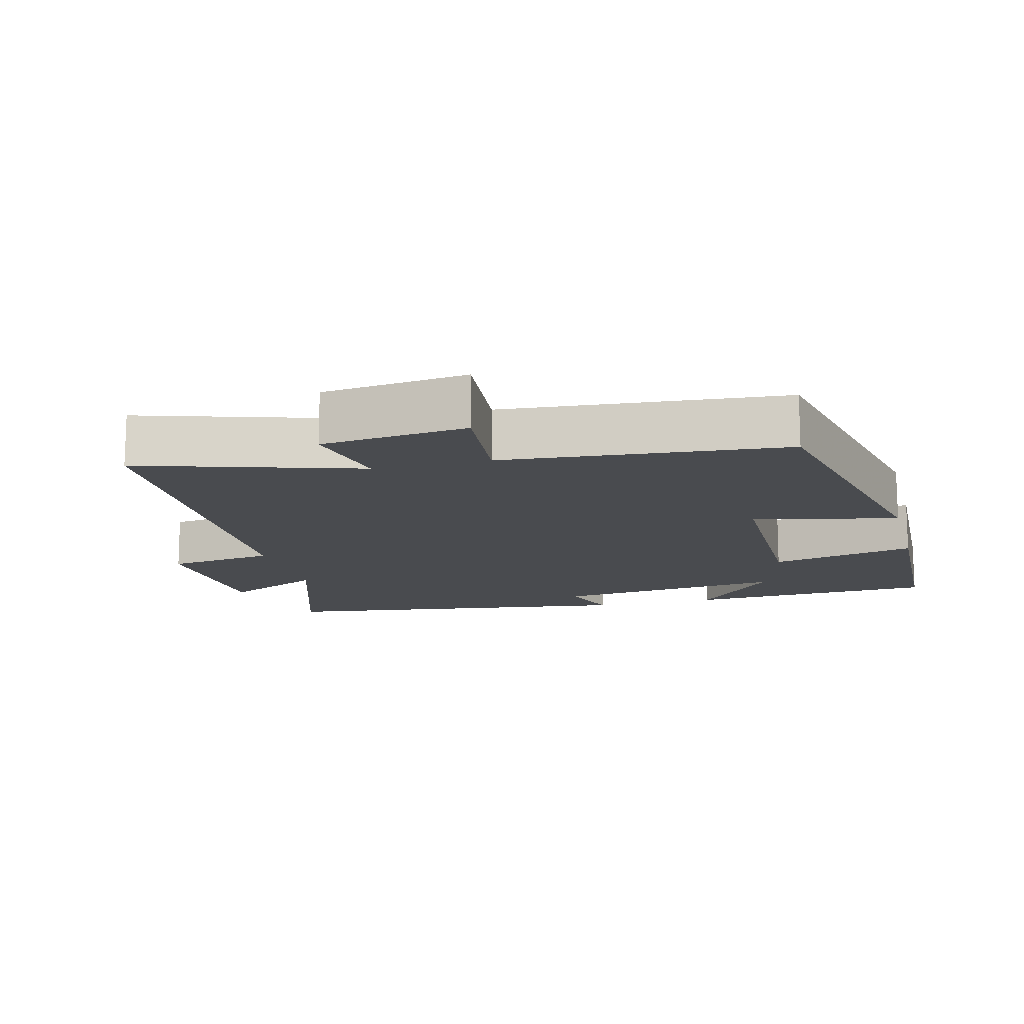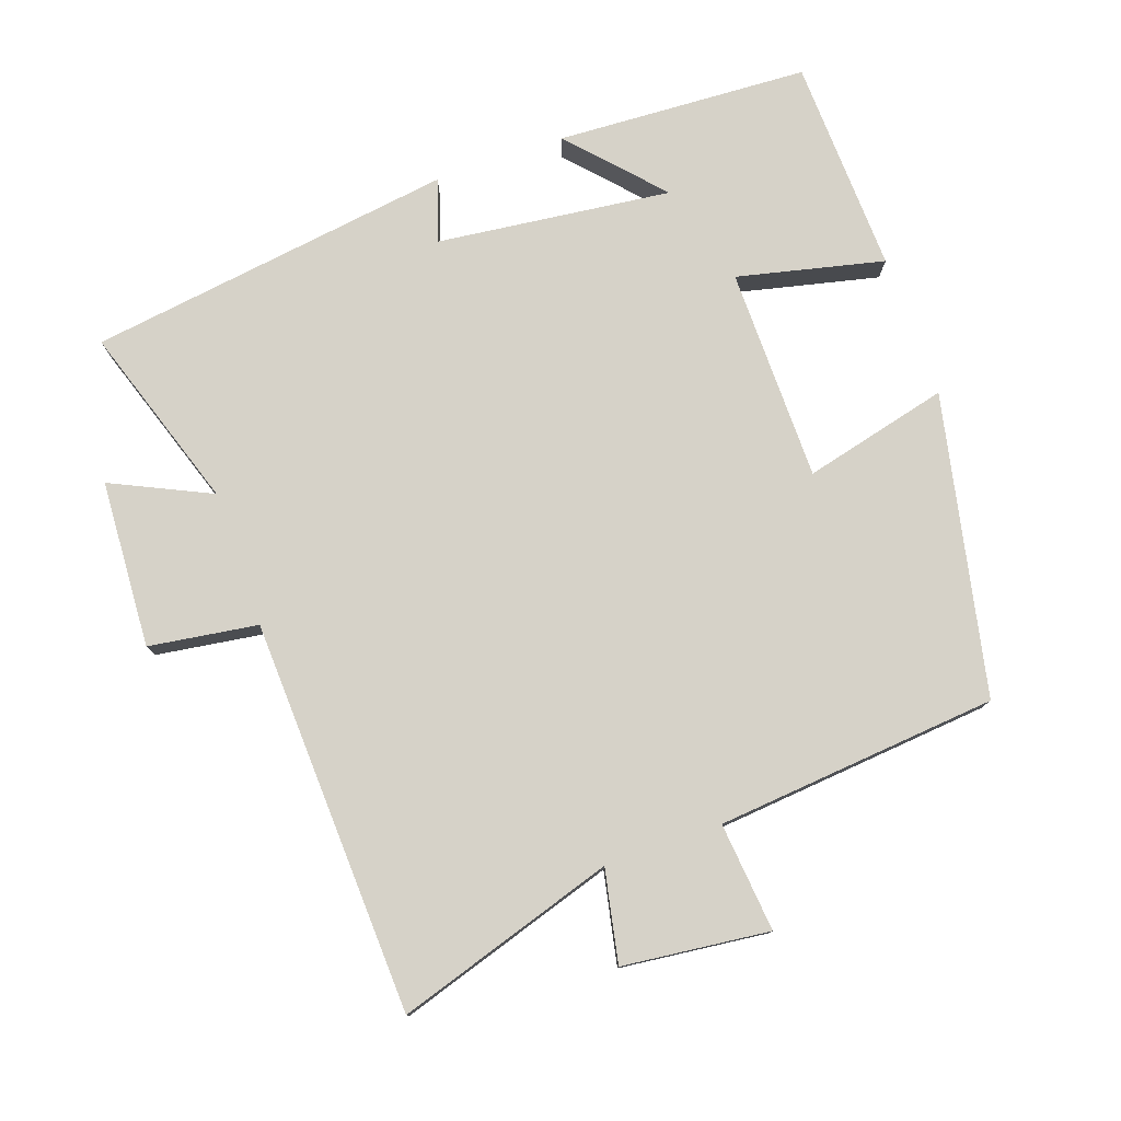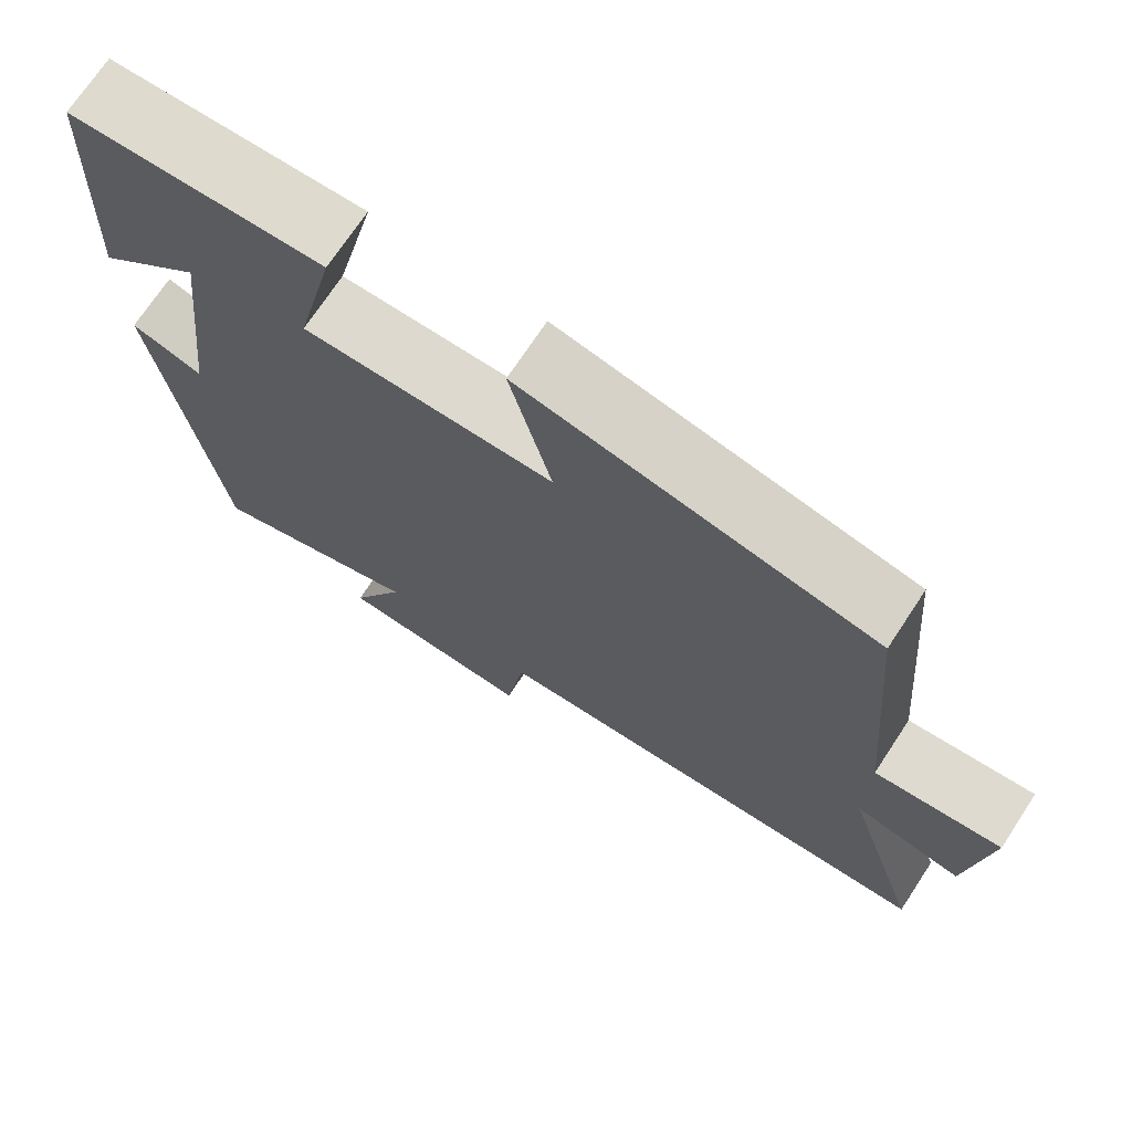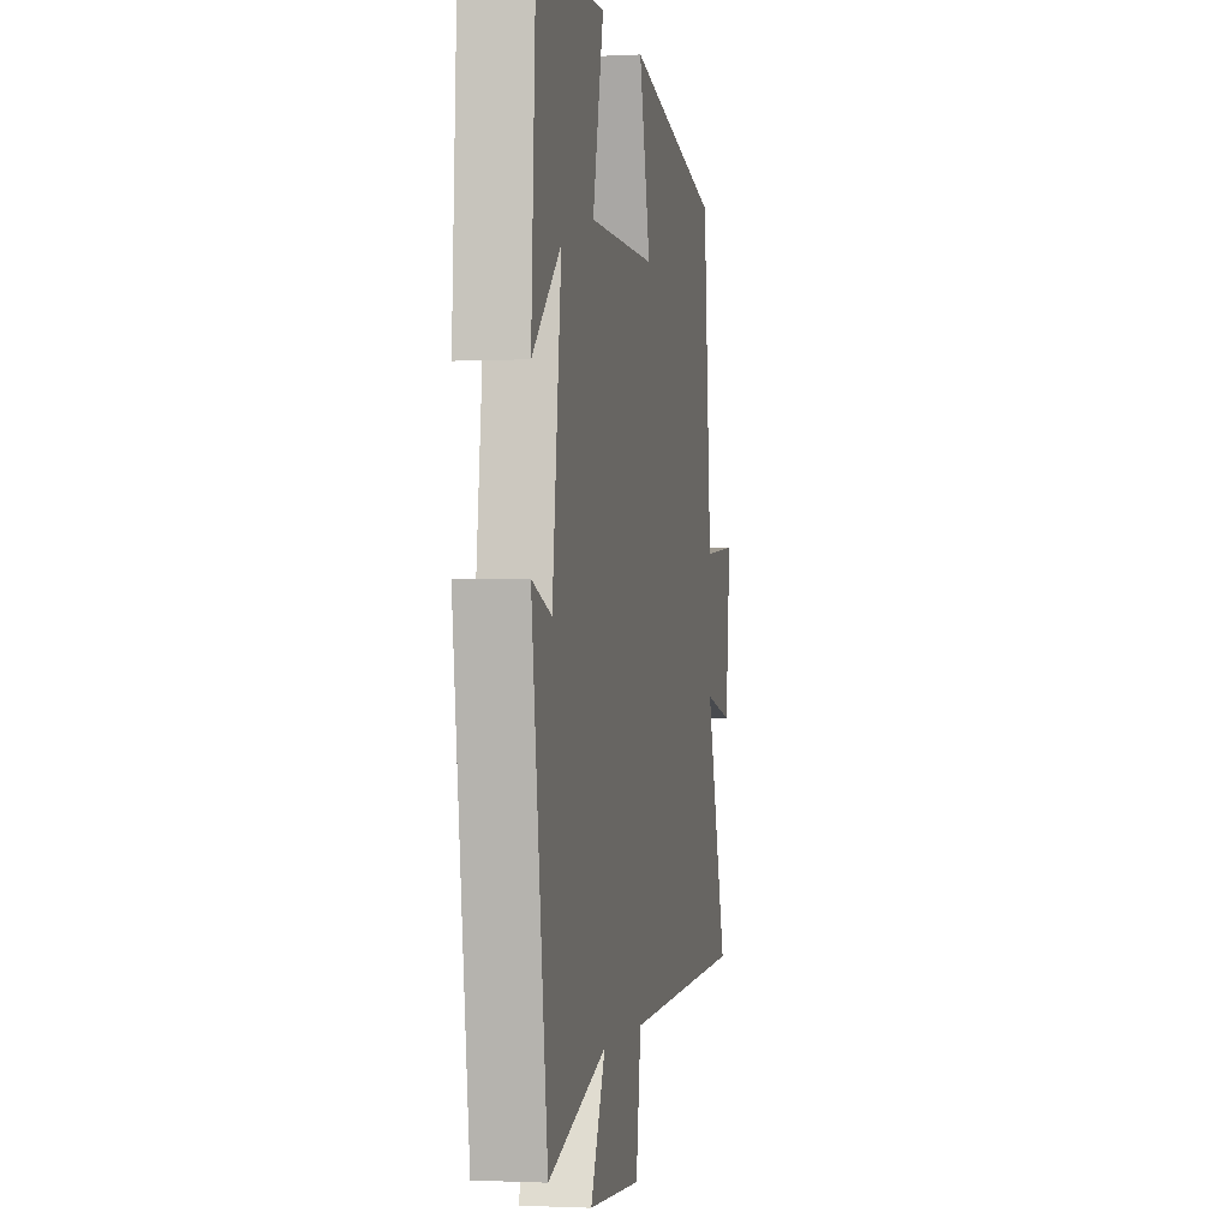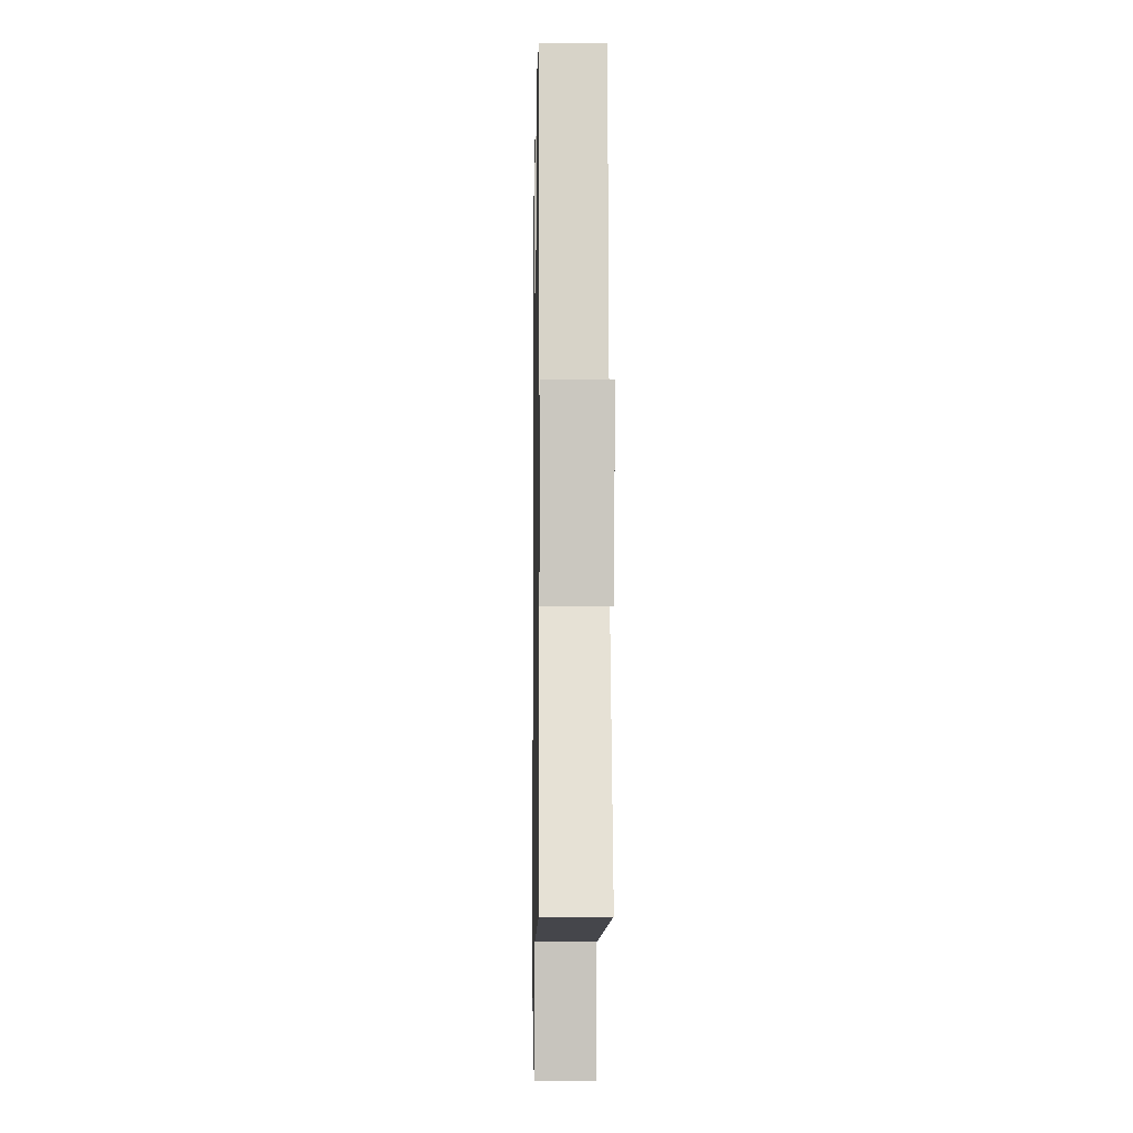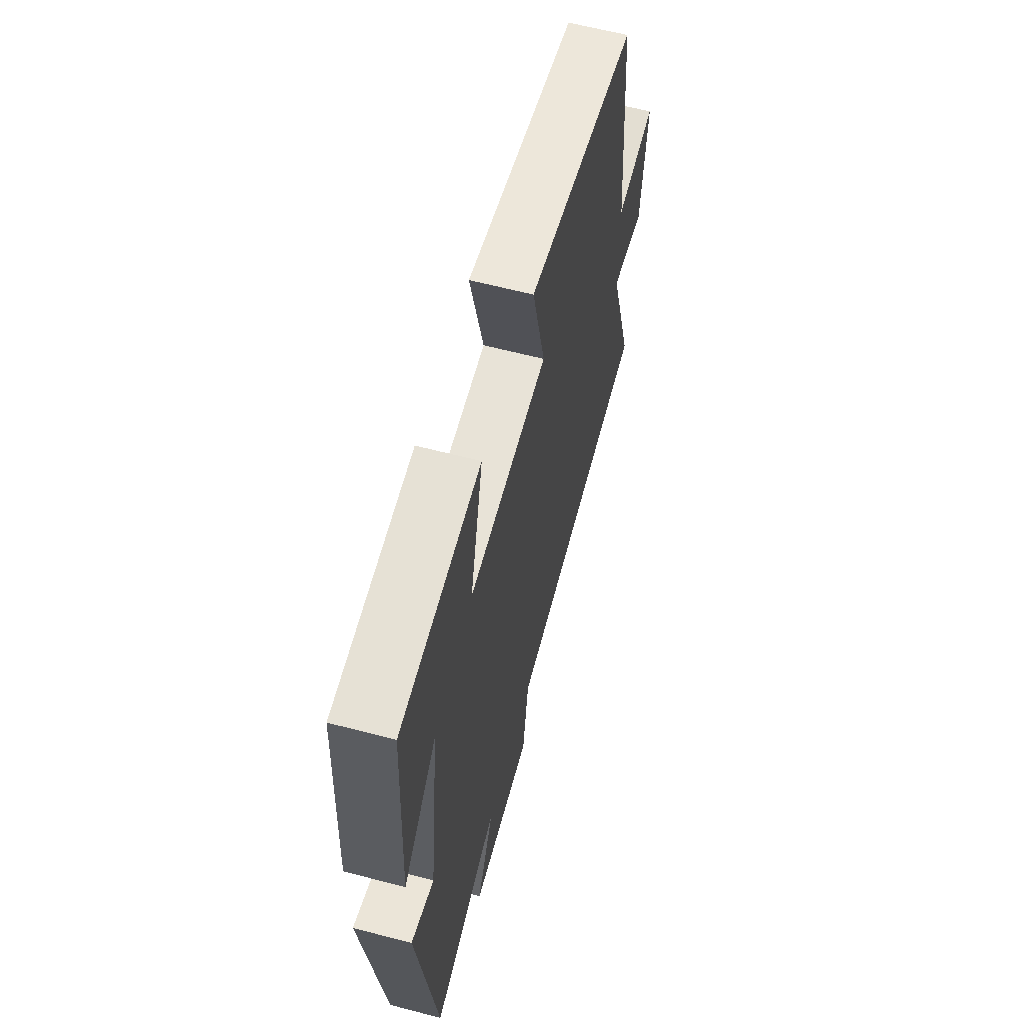
<metadata>
{"format":"obj","ext":"obj","renderer":"f3d","projection":"perspective","resolution":1024,"background":"white","views":[{"elev":-13.8,"azim":-75.4,"up":"+Y"},{"elev":78.0,"azim":-109.4,"up":"+Y"},{"elev":71.8,"azim":-146.6,"up":"+Z"},{"elev":-1.4,"azim":100.6,"up":"+Z"},{"elev":-7.8,"azim":-91.0,"up":"+Z"},{"elev":61.9,"azim":104.9,"up":"+Z"}]}
</metadata>
<code>
v 0.427 0.07 -0.587
v 0.163 0.07 -0.5
v 0.23 0.07 -0.642
v -0.01 0.07 -0.656
v -0.033 0.07 -0.5
v -0.598 0.07 -0.478
v -0.5 0.07 -0.164
v -0.632 0.07 -0.191
v -0.656 0.07 0.019
v -0.5 0.07 0.004
v -0.464 0.07 0.408
v -0.034 0.07 0.5
v -0.085 0.07 0.292
v 0.221 0.07 0.29
v 0.172 0.07 0.5
v 0.481 0.07 0.489
v 0.5 0.07 0.127
v 0.371 0.07 0.245
v 0.411 0.07 -0.091
v 0.5 0.07 -0.061
v 0.427 0 -0.587
v 0.163 0 -0.5
v 0.23 0 -0.642
v -0.01 0 -0.656
v -0.033 0 -0.5
v -0.598 0 -0.478
v -0.5 0 -0.164
v -0.632 0 -0.191
v -0.656 0 0.019
v -0.5 0 0.004
v -0.464 0 0.408
v -0.034 0 0.5
v -0.085 0 0.292
v 0.221 0 0.29
v 0.172 0 0.5
v 0.481 0 0.489
v 0.5 0 0.127
v 0.371 0 0.245
v 0.411 0 -0.091
v 0.5 0 -0.061
f 19 20 1 2
f 18 19 2
f 15 16 17 18
f 14 15 18
f 13 14 18 2
f 10 11 12 13
f 10 13 2
f 7 8 9 10
f 7 10 2 3
f 5 6 7
f 5 7 3
f 3 4 5
f 22 21 40 39
f 22 39 38
f 38 37 36 35
f 38 35 34
f 22 38 34 33
f 33 32 31 30
f 22 33 30
f 30 29 28 27
f 23 22 30 27
f 27 26 25
f 23 27 25
f 25 24 23
f 1 21 22 2
f 2 22 23 3
f 3 23 24 4
f 4 24 25 5
f 5 25 26 6
f 6 26 27 7
f 7 27 28 8
f 8 28 29 9
f 9 29 30 10
f 10 30 31 11
f 11 31 32 12
f 12 32 33 13
f 13 33 34 14
f 14 34 35 15
f 15 35 36 16
f 16 36 37 17
f 17 37 38 18
f 18 38 39 19
f 19 39 40 20
f 20 40 21 1

</code>
